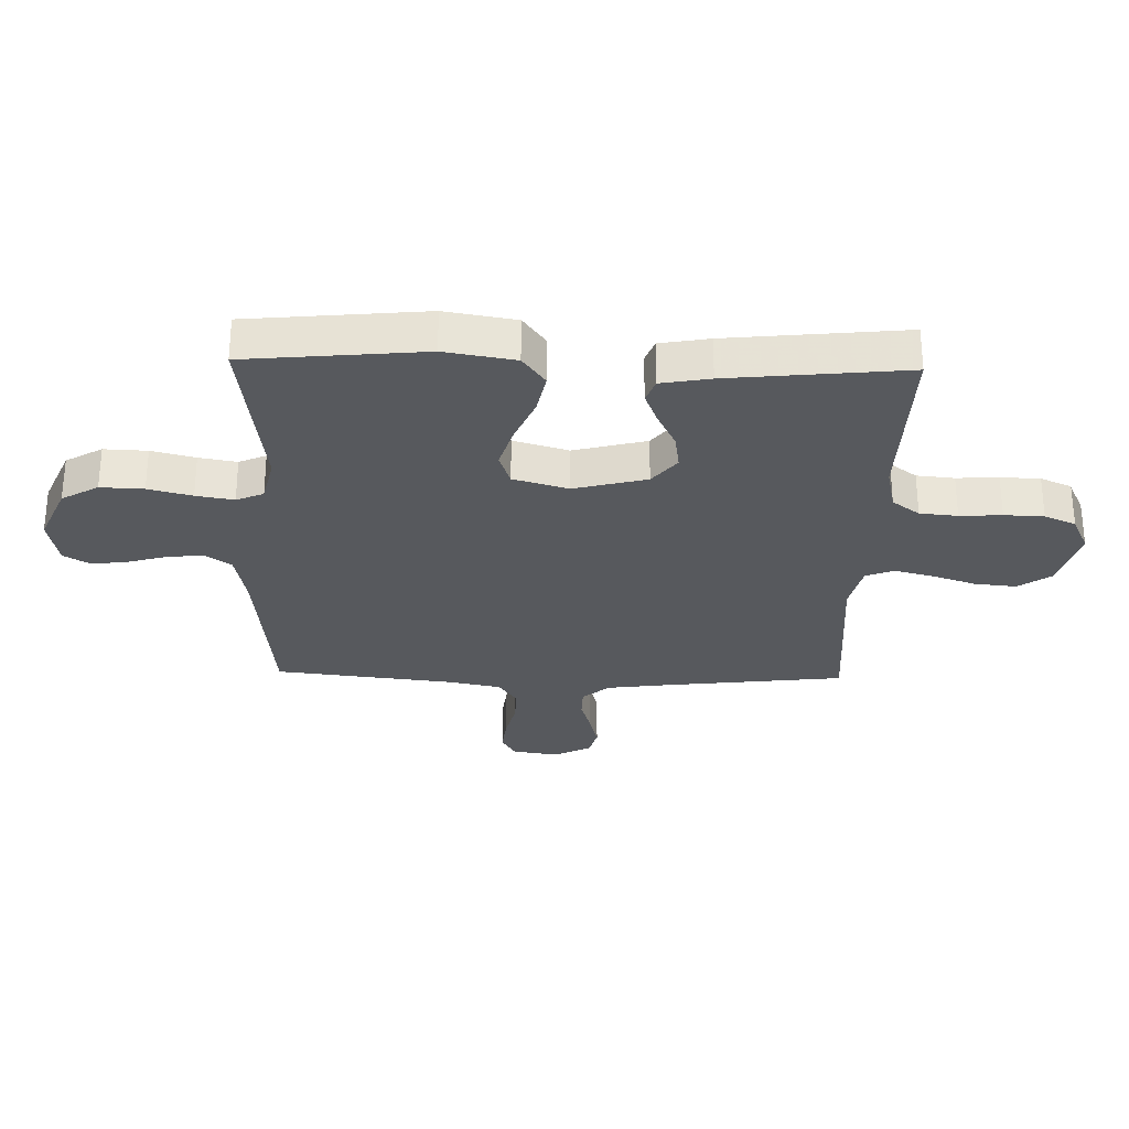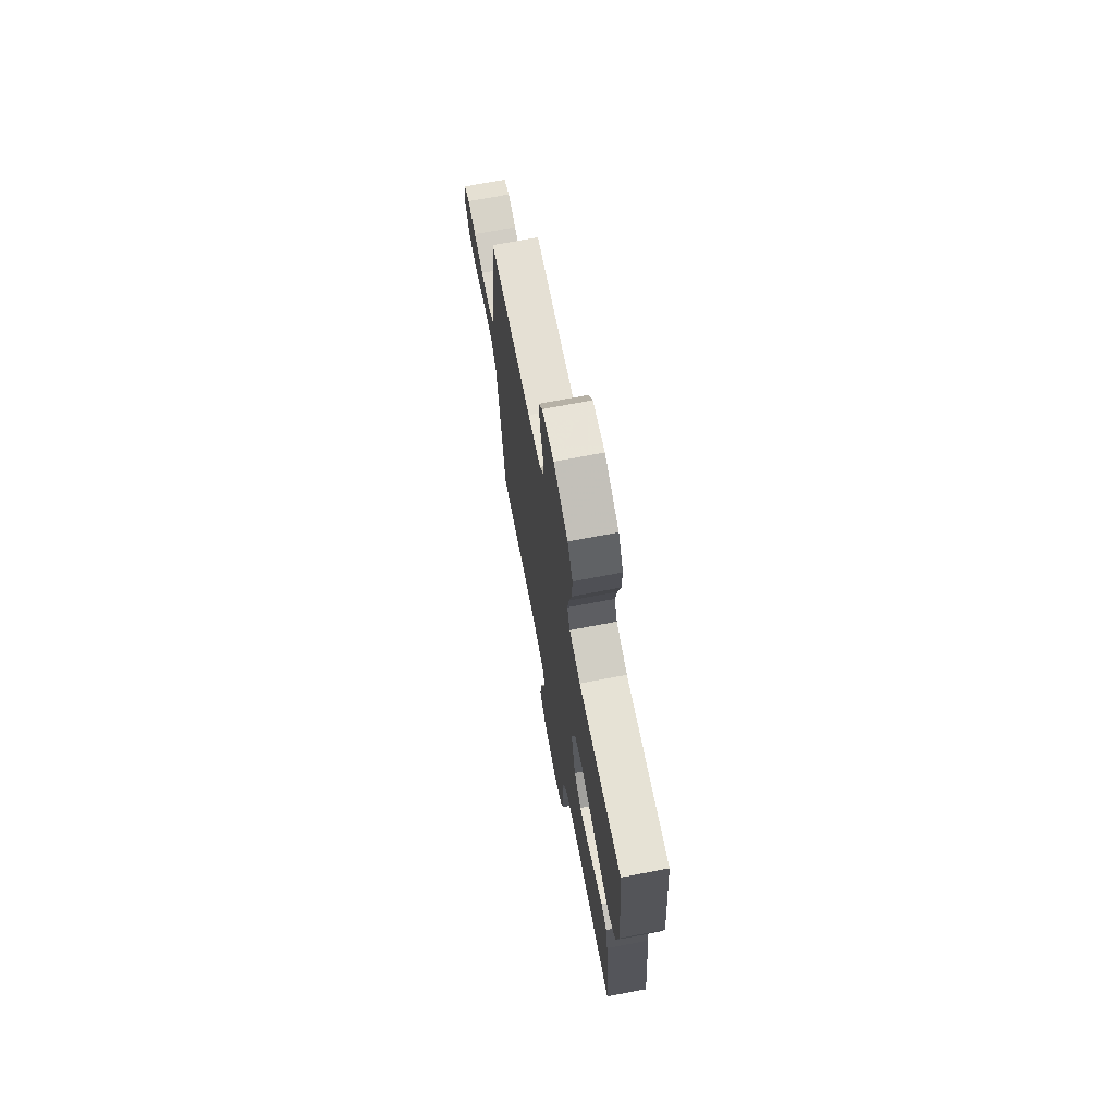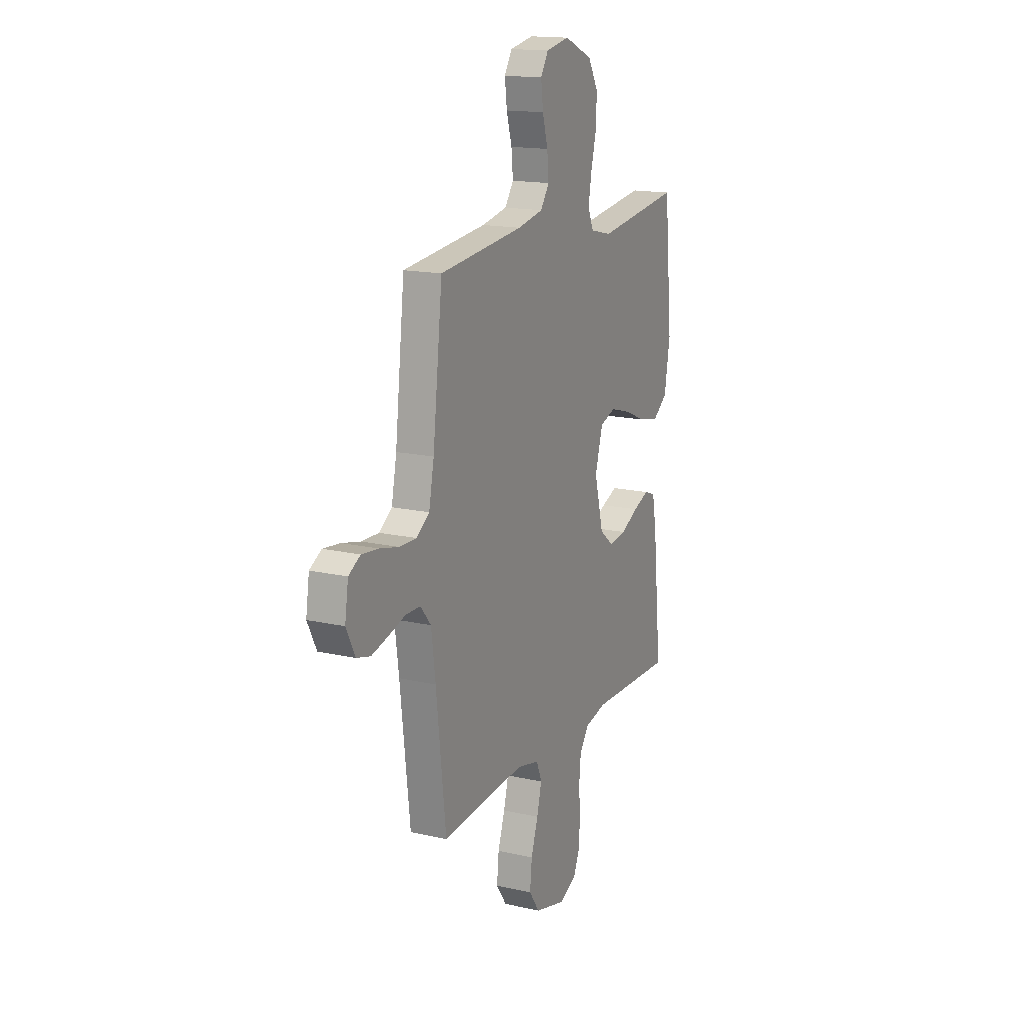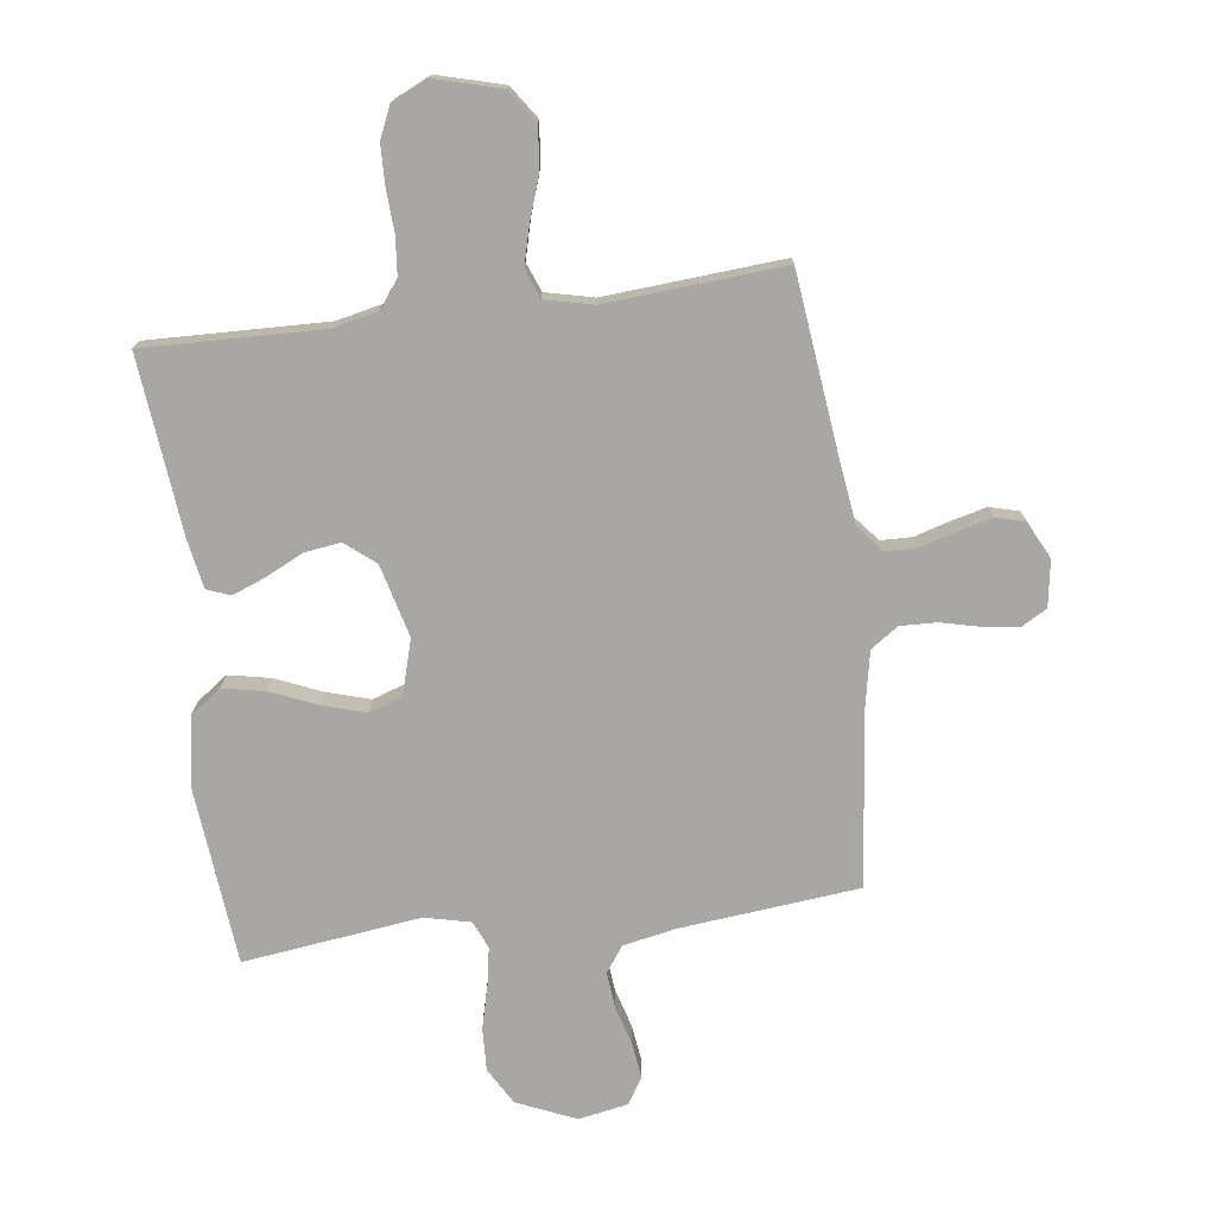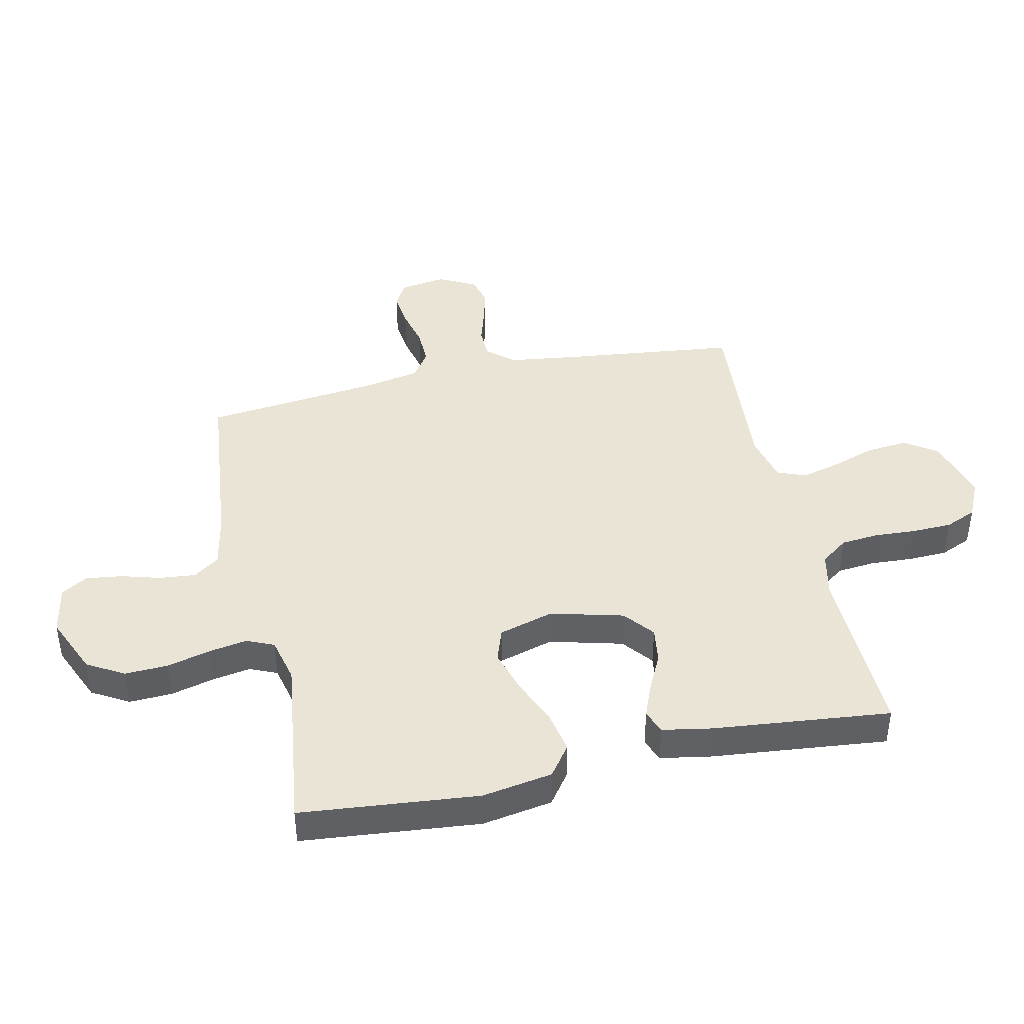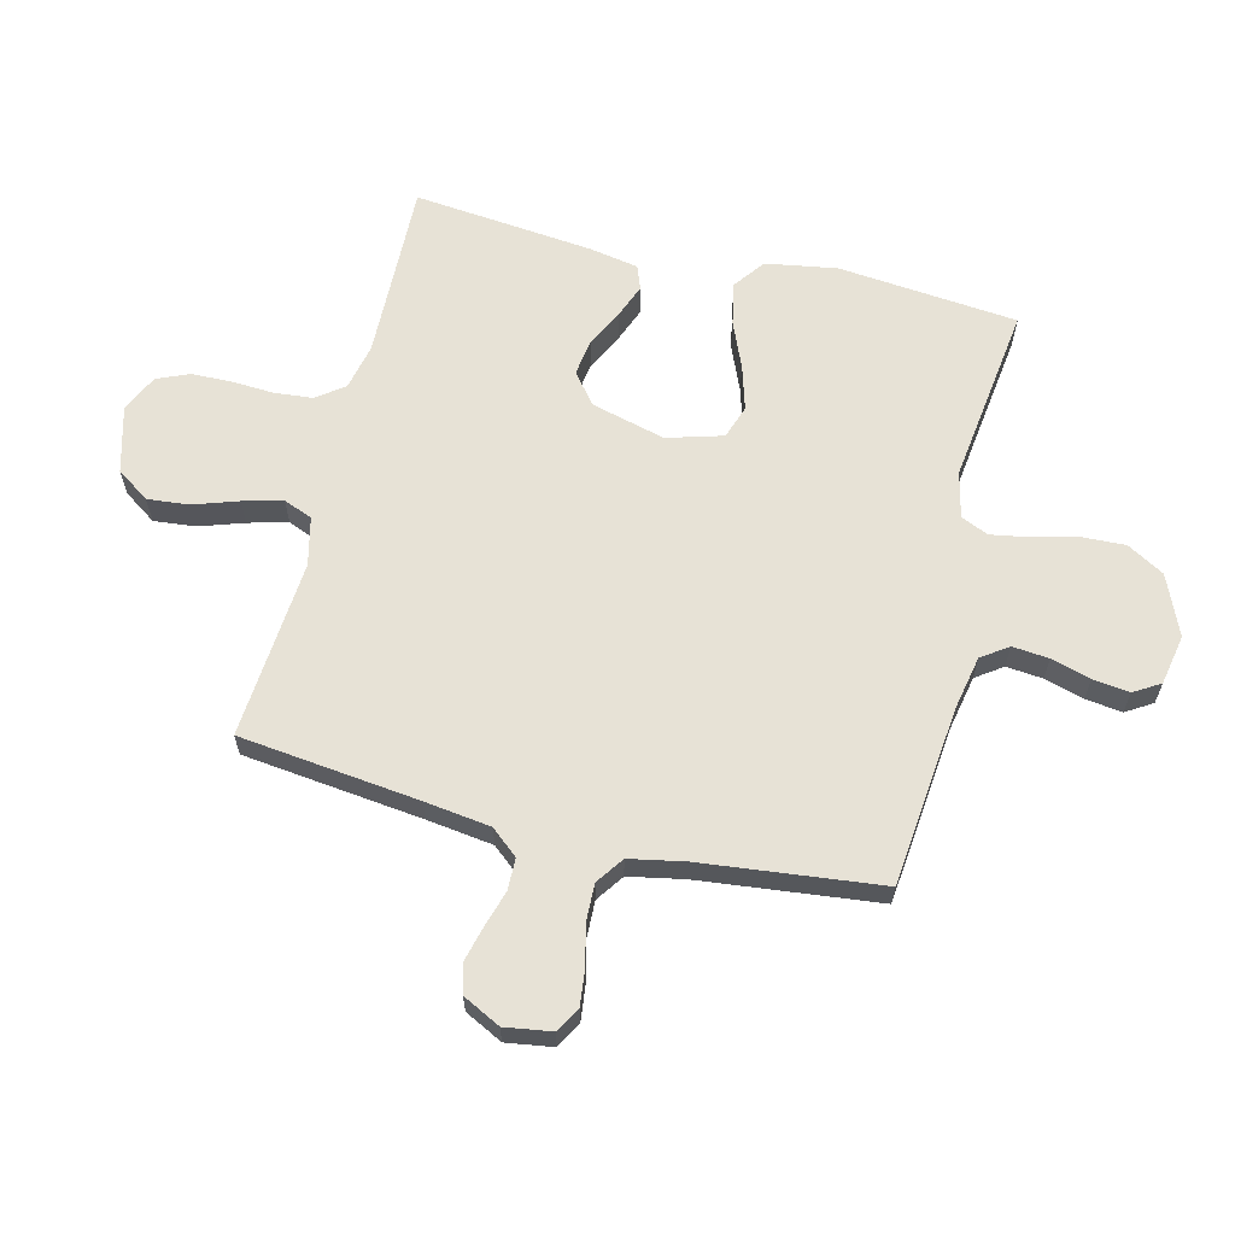
<metadata>
{"format":"obj","ext":"obj","renderer":"f3d","projection":"perspective","resolution":1024,"background":"white","views":[{"elev":-29.0,"azim":88.5,"up":"+Y"},{"elev":70.6,"azim":79.2,"up":"+Z"},{"elev":16.2,"azim":-64.8,"up":"+Z"},{"elev":-74.5,"azim":-172.7,"up":"+Y"},{"elev":42.5,"azim":77.6,"up":"+Y"},{"elev":63.1,"azim":-76.1,"up":"+Y"}]}
</metadata>
<code>
v -0.5 0.07 -0.5
v -0.535 0.07 -0.2
v -0.55 0.07 -0.089
v -0.588 0.07 -0.044
v -0.641 0.07 -0.043
v -0.701 0.07 -0.061
v -0.76 0.07 -0.076
v -0.809 0.07 -0.063
v -0.841 0.07 0
v -0.829 0.07 0.078
v -0.787 0.07 0.102
v -0.727 0.07 0.095
v -0.66 0.07 0.079
v -0.598 0.07 0.077
v -0.552 0.07 0.109
v -0.534 0.07 0.2
v -0.5 0.07 0.5
v -0.2 0.07 0.531
v -0.109 0.07 0.549
v -0.078 0.07 0.593
v -0.084 0.07 0.654
v -0.103 0.07 0.72
v -0.111 0.07 0.781
v -0.084 0.07 0.825
v 0 0.07 0.841
v 0.1 0.07 0.798
v 0.136 0.07 0.736
v 0.133 0.07 0.663
v 0.114 0.07 0.589
v 0.103 0.07 0.525
v 0.123 0.07 0.479
v 0.2 0.07 0.461
v 0.5 0.07 0.5
v 0.529 0.07 0.2
v 0.509 0.07 0.081
v 0.457 0.07 0.043
v 0.386 0.07 0.057
v 0.308 0.07 0.09
v 0.234 0.07 0.112
v 0.178 0.07 0.093
v 0.151 0.07 0
v 0.183 0.07 -0.123
v 0.234 0.07 -0.164
v 0.295 0.07 -0.155
v 0.358 0.07 -0.124
v 0.414 0.07 -0.102
v 0.454 0.07 -0.117
v 0.469 0.07 -0.2
v 0.5 0.07 -0.5
v 0.2 0.07 -0.492
v 0.123 0.07 -0.509
v 0.089 0.07 -0.555
v 0.083 0.07 -0.619
v 0.087 0.07 -0.69
v 0.085 0.07 -0.757
v 0.062 0.07 -0.81
v 0 0.07 -0.839
v -0.111 0.07 -0.809
v -0.149 0.07 -0.754
v -0.142 0.07 -0.684
v -0.117 0.07 -0.61
v -0.1 0.07 -0.544
v -0.119 0.07 -0.496
v -0.2 0.07 -0.477
v -0.5 0 -0.5
v -0.535 0 -0.2
v -0.55 0 -0.089
v -0.588 0 -0.044
v -0.641 0 -0.043
v -0.701 0 -0.061
v -0.76 0 -0.076
v -0.809 0 -0.063
v -0.841 0 0
v -0.829 0 0.078
v -0.787 0 0.102
v -0.727 0 0.095
v -0.66 0 0.079
v -0.598 0 0.077
v -0.552 0 0.109
v -0.534 0 0.2
v -0.5 0 0.5
v -0.2 0 0.531
v -0.109 0 0.549
v -0.078 0 0.593
v -0.084 0 0.654
v -0.103 0 0.72
v -0.111 0 0.781
v -0.084 0 0.825
v 0 0 0.841
v 0.1 0 0.798
v 0.136 0 0.736
v 0.133 0 0.663
v 0.114 0 0.589
v 0.103 0 0.525
v 0.123 0 0.479
v 0.2 0 0.461
v 0.5 0 0.5
v 0.529 0 0.2
v 0.509 0 0.081
v 0.457 0 0.043
v 0.386 0 0.057
v 0.308 0 0.09
v 0.234 0 0.112
v 0.178 0 0.093
v 0.151 0 0
v 0.183 0 -0.123
v 0.234 0 -0.164
v 0.295 0 -0.155
v 0.358 0 -0.124
v 0.414 0 -0.102
v 0.454 0 -0.117
v 0.469 0 -0.2
v 0.5 0 -0.5
v 0.2 0 -0.492
v 0.123 0 -0.509
v 0.089 0 -0.555
v 0.083 0 -0.619
v 0.087 0 -0.69
v 0.085 0 -0.757
v 0.062 0 -0.81
v 0 0 -0.839
v -0.111 0 -0.809
v -0.149 0 -0.754
v -0.142 0 -0.684
v -0.117 0 -0.61
v -0.1 0 -0.544
v -0.119 0 -0.496
v -0.2 0 -0.477
f 58 59 60 61
f 58 61 62
f 57 58 62
f 56 57 62
f 53 54 55 56
f 52 53 56 62
f 51 52 62 63
f 47 48 49 50
f 44 45 46 47
f 44 47 50 51
f 35 36 37 38
f 35 38 39
f 32 33 34 35
f 31 32 35 39
f 30 31 39 40
f 26 27 28 29
f 26 29 30
f 25 26 30
f 21 22 23 24
f 20 21 24 25
f 16 17 18
f 15 16 18 19
f 10 11 12 13
f 10 13 14
f 9 10 14
f 8 9 14
f 5 6 7 8
f 5 8 14
f 4 5 14 15
f 64 1 2
f 64 2 3
f 43 44 51 63
f 42 43 63 64
f 41 42 64 3
f 20 25 30 40
f 19 20 40 41
f 15 19 41
f 3 4 15 41
f 125 124 123 122
f 126 125 122
f 126 122 121
f 126 121 120
f 120 119 118 117
f 126 120 117 116
f 127 126 116 115
f 114 113 112 111
f 111 110 109 108
f 115 114 111 108
f 102 101 100 99
f 103 102 99
f 99 98 97 96
f 103 99 96 95
f 104 103 95 94
f 93 92 91 90
f 94 93 90
f 94 90 89
f 88 87 86 85
f 89 88 85 84
f 82 81 80
f 83 82 80 79
f 77 76 75 74
f 78 77 74
f 78 74 73
f 78 73 72
f 72 71 70 69
f 78 72 69
f 79 78 69 68
f 66 65 128
f 67 66 128
f 127 115 108 107
f 128 127 107 106
f 67 128 106 105
f 104 94 89 84
f 105 104 84 83
f 105 83 79
f 105 79 68 67
f 1 65 66 2
f 2 66 67 3
f 3 67 68 4
f 4 68 69 5
f 5 69 70 6
f 6 70 71 7
f 7 71 72 8
f 8 72 73 9
f 9 73 74 10
f 10 74 75 11
f 11 75 76 12
f 12 76 77 13
f 13 77 78 14
f 14 78 79 15
f 15 79 80 16
f 16 80 81 17
f 17 81 82 18
f 18 82 83 19
f 19 83 84 20
f 20 84 85 21
f 21 85 86 22
f 22 86 87 23
f 23 87 88 24
f 24 88 89 25
f 25 89 90 26
f 26 90 91 27
f 27 91 92 28
f 28 92 93 29
f 29 93 94 30
f 30 94 95 31
f 31 95 96 32
f 32 96 97 33
f 33 97 98 34
f 34 98 99 35
f 35 99 100 36
f 36 100 101 37
f 37 101 102 38
f 38 102 103 39
f 39 103 104 40
f 40 104 105 41
f 41 105 106 42
f 42 106 107 43
f 43 107 108 44
f 44 108 109 45
f 45 109 110 46
f 46 110 111 47
f 47 111 112 48
f 48 112 113 49
f 49 113 114 50
f 50 114 115 51
f 51 115 116 52
f 52 116 117 53
f 53 117 118 54
f 54 118 119 55
f 55 119 120 56
f 56 120 121 57
f 57 121 122 58
f 58 122 123 59
f 59 123 124 60
f 60 124 125 61
f 61 125 126 62
f 62 126 127 63
f 63 127 128 64
f 64 128 65 1

</code>
